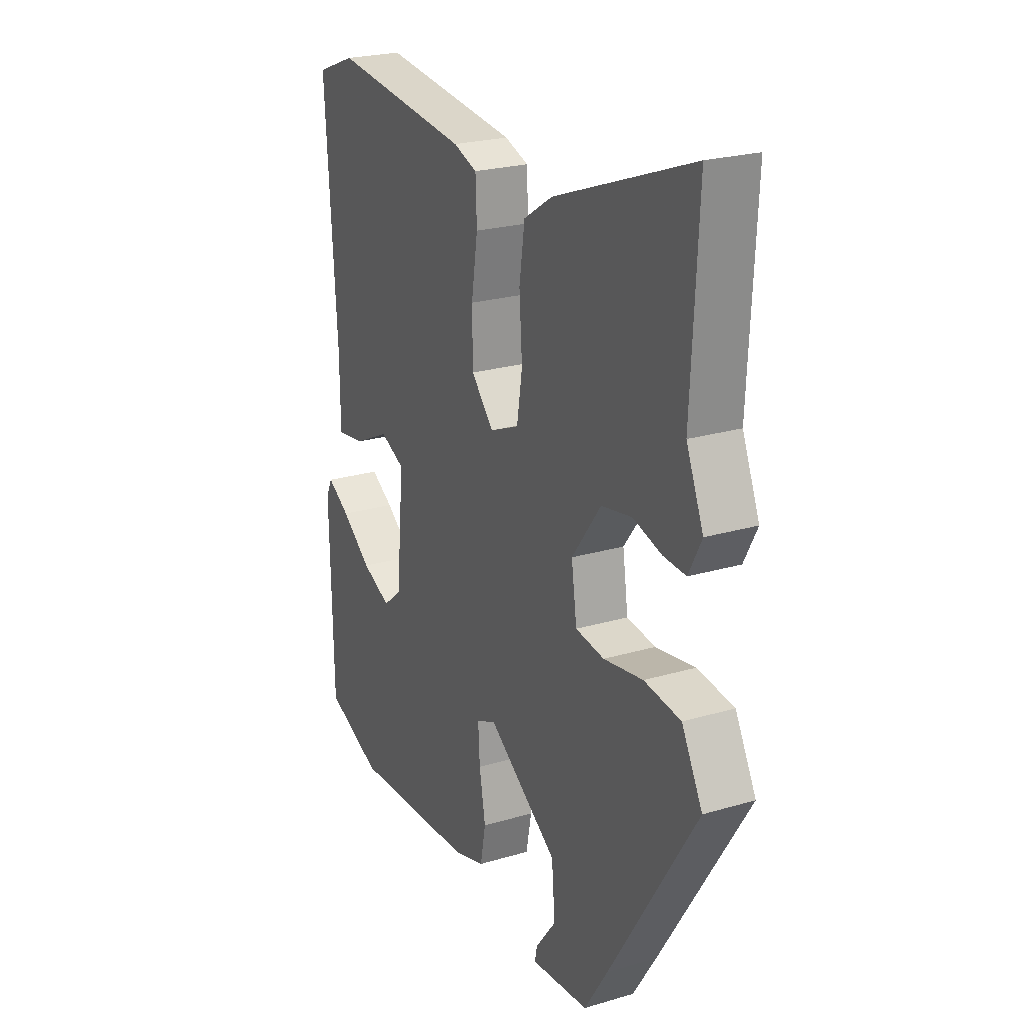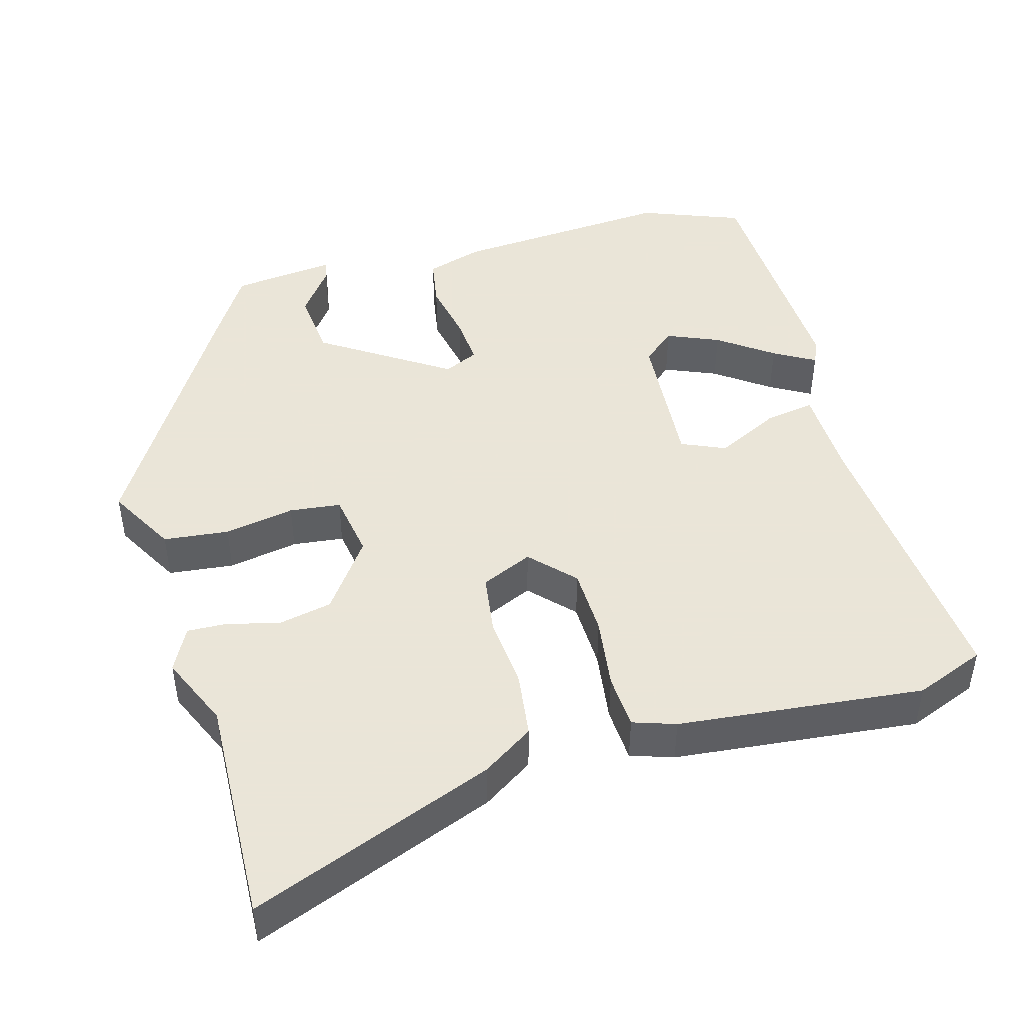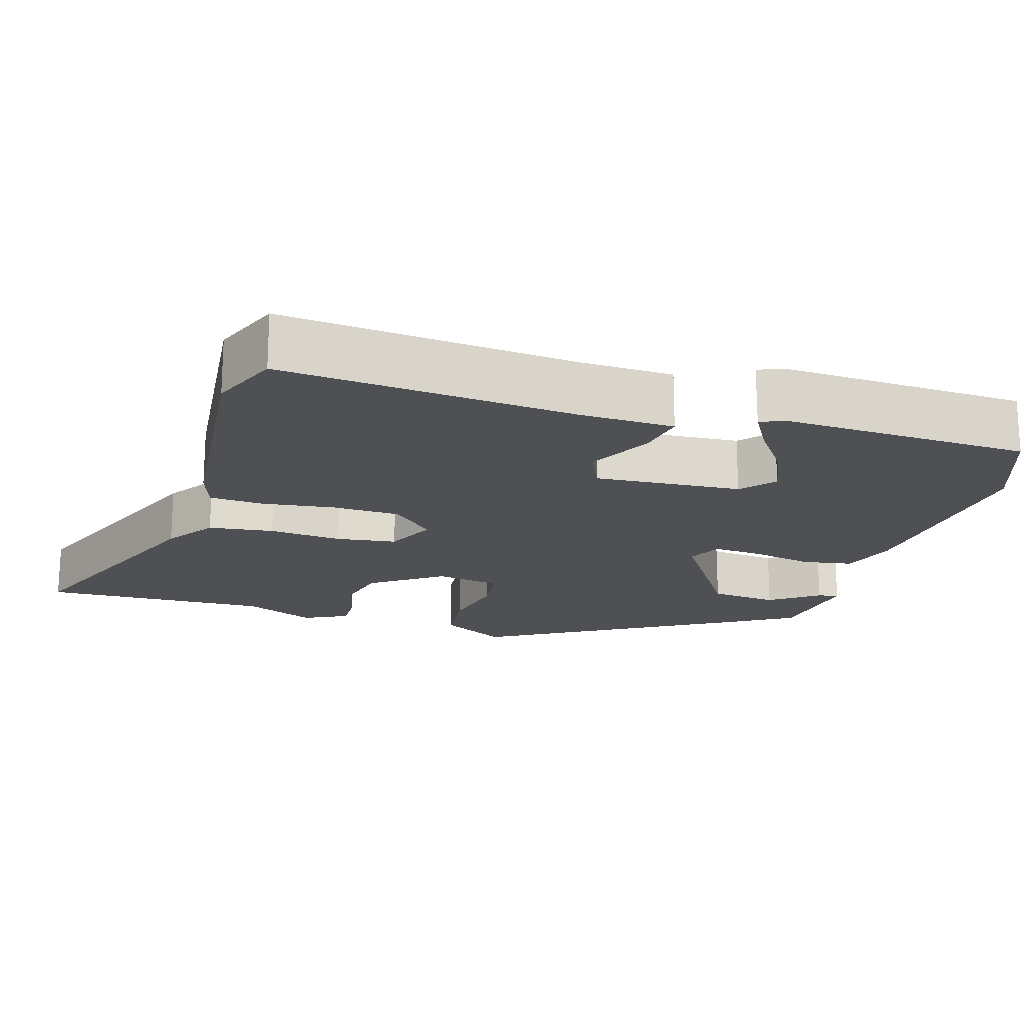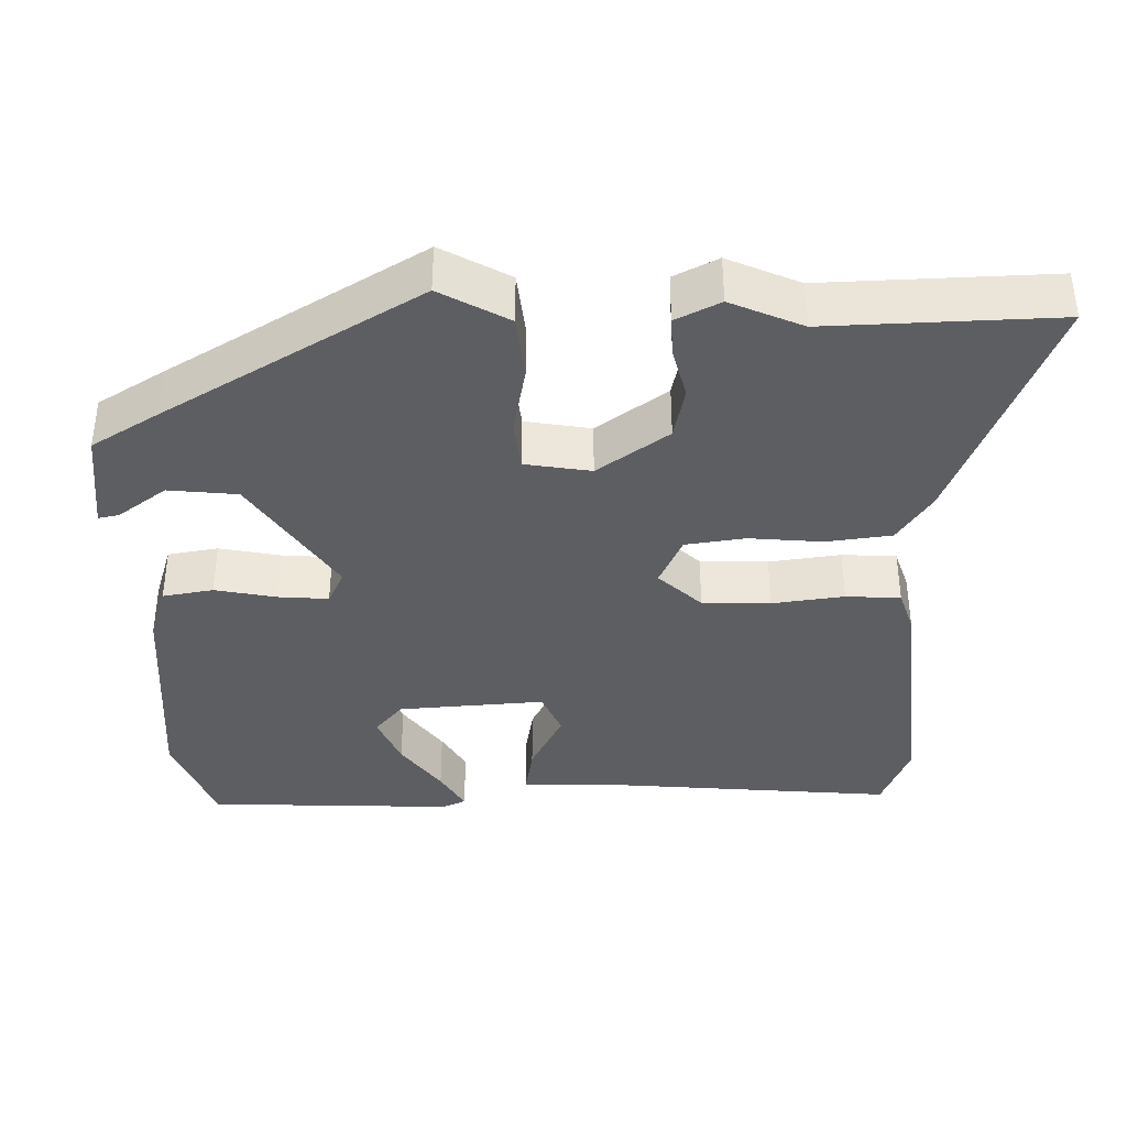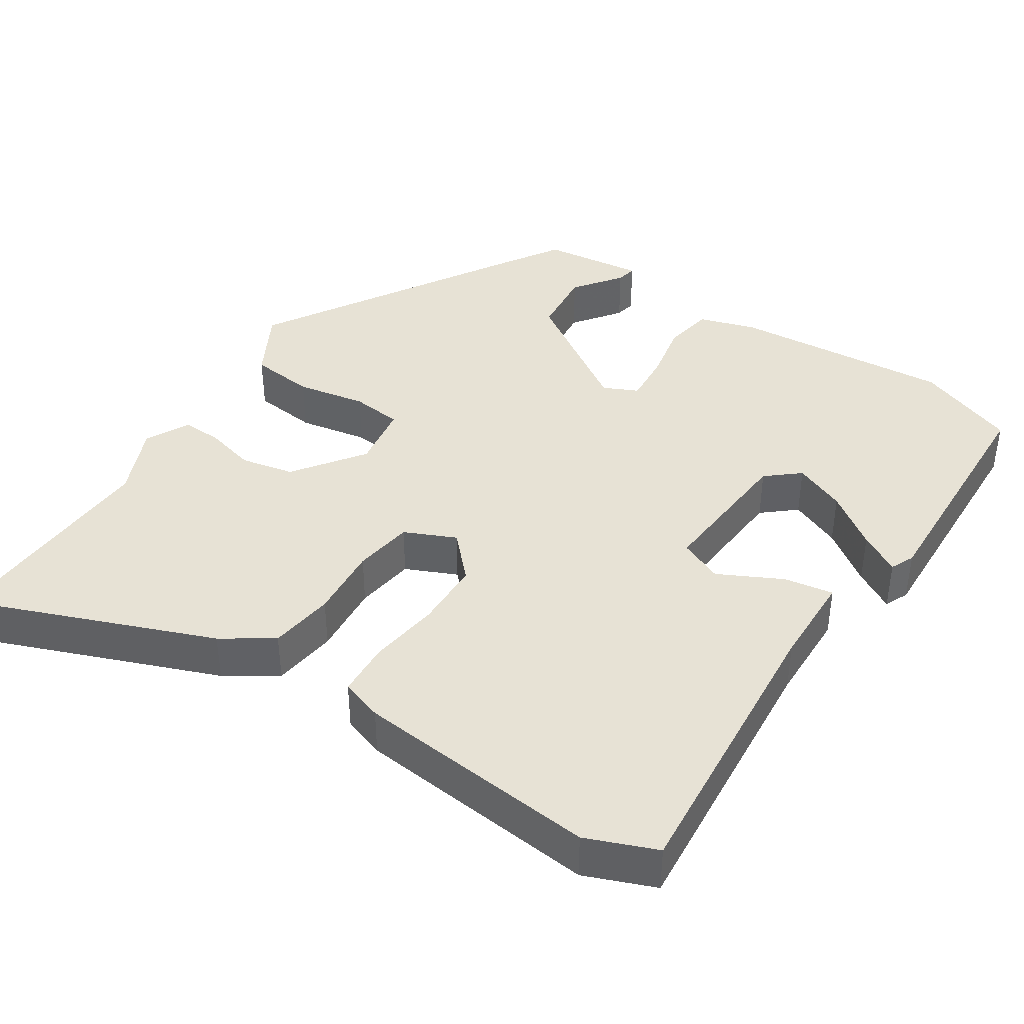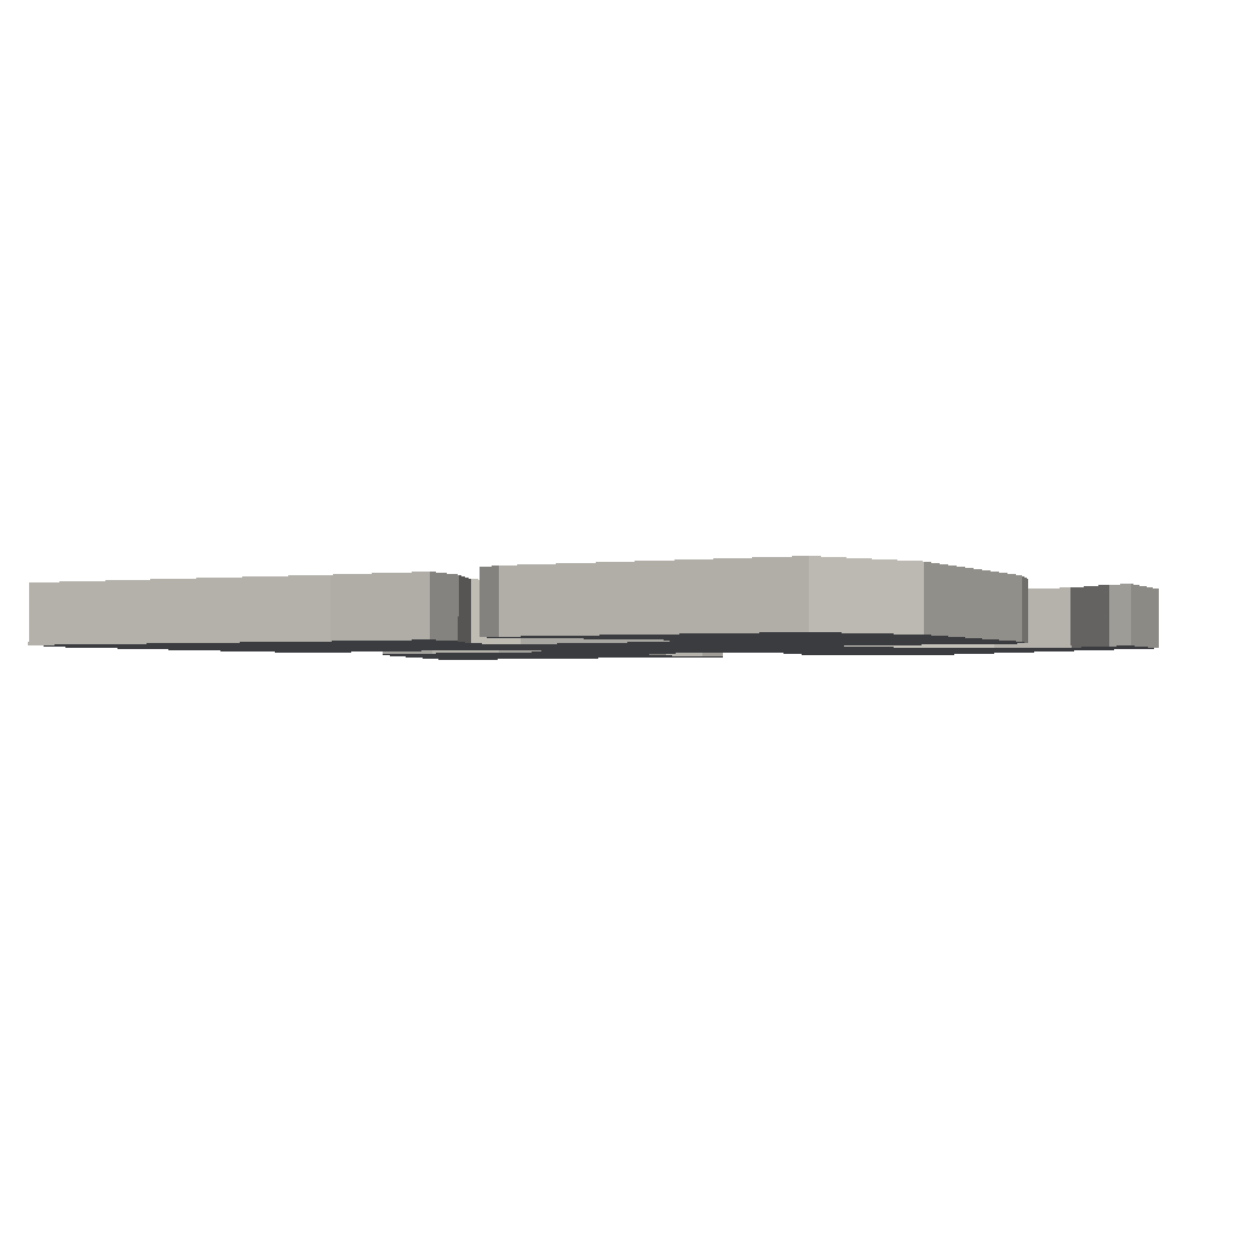
<metadata>
{"format":"obj","ext":"obj","renderer":"f3d","projection":"perspective","resolution":1024,"background":"white","views":[{"elev":23.5,"azim":-116.5,"up":"+Z"},{"elev":45.5,"azim":-16.6,"up":"+Y"},{"elev":-18.5,"azim":71.8,"up":"+Y"},{"elev":-38.0,"azim":-90.0,"up":"+Y"},{"elev":40.4,"azim":32.3,"up":"+Y"},{"elev":-1.9,"azim":120.2,"up":"+Y"}]}
</metadata>
<code>
v 0.412 0.07 0.533
v 0.507 0.07 0.497
v 0.48 0.07 0.099
v 0.479 0.07 -0.027
v 0.412 0.07 -0.017
v 0.325 0.07 0.025
v 0.266 0.07 -0.002
v 0.284 0.07 -0.2
v 0.329 0.07 -0.237
v 0.399 0.07 -0.206
v 0.471 0.07 -0.152
v 0.526 0.07 -0.119
v 0.541 0.07 -0.151
v 0.534 0.07 -0.486
v 0.398 0.07 -0.541
v 0.098 0.07 -0.523
v 0.021 0.07 -0.5
v 0.008 0.07 -0.432
v 0.023 0.07 -0.349
v 0.027 0.07 -0.281
v -0.02 0.07 -0.26
v -0.189 0.07 -0.375
v -0.197 0.07 -0.468
v -0.148 0.07 -0.532
v -0.142 0.07 -0.56
v -0.282 0.07 -0.546
v -0.339 0.07 -0.457
v -0.549 0.07 -0.12
v -0.499 0.07 -0.027
v -0.411 0.07 -0.016
v -0.316 0.07 -0.032
v -0.247 0.07 -0.023
v -0.234 0.07 0.066
v -0.304 0.07 0.16
v -0.377 0.07 0.174
v -0.446 0.07 0.155
v -0.5 0.07 0.152
v -0.531 0.07 0.211
v -0.49 0.07 0.309
v -0.506 0.07 0.617
v -0.176 0.07 0.494
v -0.107 0.07 0.45
v -0.094 0.07 0.362
v -0.101 0.07 0.263
v -0.088 0.07 0.182
v -0.018 0.07 0.152
v 0.036 0.07 0.211
v 0.037 0.07 0.303
v 0.022 0.07 0.4
v 0.025 0.07 0.474
v 0.082 0.07 0.494
v 0.412 0 0.533
v 0.507 0 0.497
v 0.48 0 0.099
v 0.479 0 -0.027
v 0.412 0 -0.017
v 0.325 0 0.025
v 0.266 0 -0.002
v 0.284 0 -0.2
v 0.329 0 -0.237
v 0.399 0 -0.206
v 0.471 0 -0.152
v 0.526 0 -0.119
v 0.541 0 -0.151
v 0.534 0 -0.486
v 0.398 0 -0.541
v 0.098 0 -0.523
v 0.021 0 -0.5
v 0.008 0 -0.432
v 0.023 0 -0.349
v 0.027 0 -0.281
v -0.02 0 -0.26
v -0.189 0 -0.375
v -0.197 0 -0.468
v -0.148 0 -0.532
v -0.142 0 -0.56
v -0.282 0 -0.546
v -0.339 0 -0.457
v -0.549 0 -0.12
v -0.499 0 -0.027
v -0.411 0 -0.016
v -0.316 0 -0.032
v -0.247 0 -0.023
v -0.234 0 0.066
v -0.304 0 0.16
v -0.377 0 0.174
v -0.446 0 0.155
v -0.5 0 0.152
v -0.531 0 0.211
v -0.49 0 0.309
v -0.506 0 0.617
v -0.176 0 0.494
v -0.107 0 0.45
v -0.094 0 0.362
v -0.101 0 0.263
v -0.088 0 0.182
v -0.018 0 0.152
v 0.036 0 0.211
v 0.037 0 0.303
v 0.022 0 0.4
v 0.025 0 0.474
v 0.082 0 0.494
f 1 2 3
f 51 1 3
f 50 51 3
f 49 50 3
f 48 49 3
f 4 5 6
f 3 4 6
f 48 3 6
f 47 48 6
f 46 47 6 7
f 45 46 7 8
f 42 43 44
f 41 42 44
f 40 41 44
f 39 40 44
f 38 39 44
f 37 38 44
f 36 37 44
f 35 36 44
f 34 35 44 45
f 33 34 45 8
f 29 30 31
f 28 29 31
f 27 28 31
f 26 27 31
f 26 31 32
f 23 24 25 26
f 26 32 33
f 23 26 33
f 22 23 33
f 17 18 19
f 16 17 19
f 15 16 19
f 14 15 19
f 14 19 20
f 12 13 14
f 11 12 14
f 10 11 14
f 9 10 14
f 9 14 20 21
f 33 8 9 21
f 21 22 33
f 54 53 52
f 54 52 102
f 54 102 101
f 54 101 100
f 54 100 99
f 57 56 55
f 57 55 54
f 57 54 99
f 57 99 98
f 58 57 98 97
f 59 58 97 96
f 95 94 93
f 95 93 92
f 95 92 91
f 95 91 90
f 95 90 89
f 95 89 88
f 95 88 87
f 95 87 86
f 96 95 86 85
f 59 96 85 84
f 82 81 80
f 82 80 79
f 82 79 78
f 82 78 77
f 83 82 77
f 77 76 75 74
f 84 83 77
f 84 77 74
f 84 74 73
f 70 69 68
f 70 68 67
f 70 67 66
f 70 66 65
f 71 70 65
f 65 64 63
f 65 63 62
f 65 62 61
f 65 61 60
f 72 71 65 60
f 72 60 59 84
f 84 73 72
f 1 52 53 2
f 2 53 54 3
f 3 54 55 4
f 4 55 56 5
f 5 56 57 6
f 6 57 58 7
f 7 58 59 8
f 8 59 60 9
f 9 60 61 10
f 10 61 62 11
f 11 62 63 12
f 12 63 64 13
f 13 64 65 14
f 14 65 66 15
f 15 66 67 16
f 16 67 68 17
f 17 68 69 18
f 18 69 70 19
f 19 70 71 20
f 20 71 72 21
f 21 72 73 22
f 22 73 74 23
f 23 74 75 24
f 24 75 76 25
f 25 76 77 26
f 26 77 78 27
f 27 78 79 28
f 28 79 80 29
f 29 80 81 30
f 30 81 82 31
f 31 82 83 32
f 32 83 84 33
f 33 84 85 34
f 34 85 86 35
f 35 86 87 36
f 36 87 88 37
f 37 88 89 38
f 38 89 90 39
f 39 90 91 40
f 40 91 92 41
f 41 92 93 42
f 42 93 94 43
f 43 94 95 44
f 44 95 96 45
f 45 96 97 46
f 46 97 98 47
f 47 98 99 48
f 48 99 100 49
f 49 100 101 50
f 50 101 102 51
f 51 102 52 1

</code>
